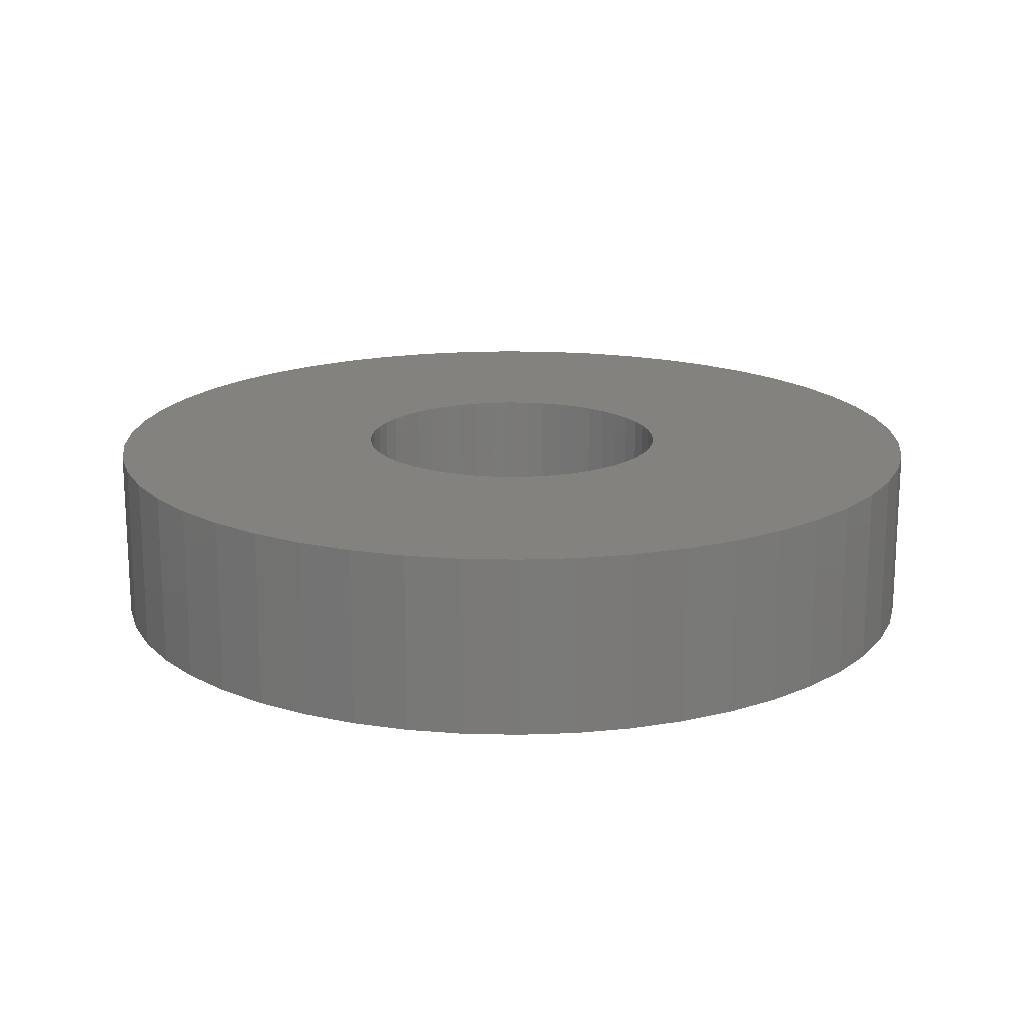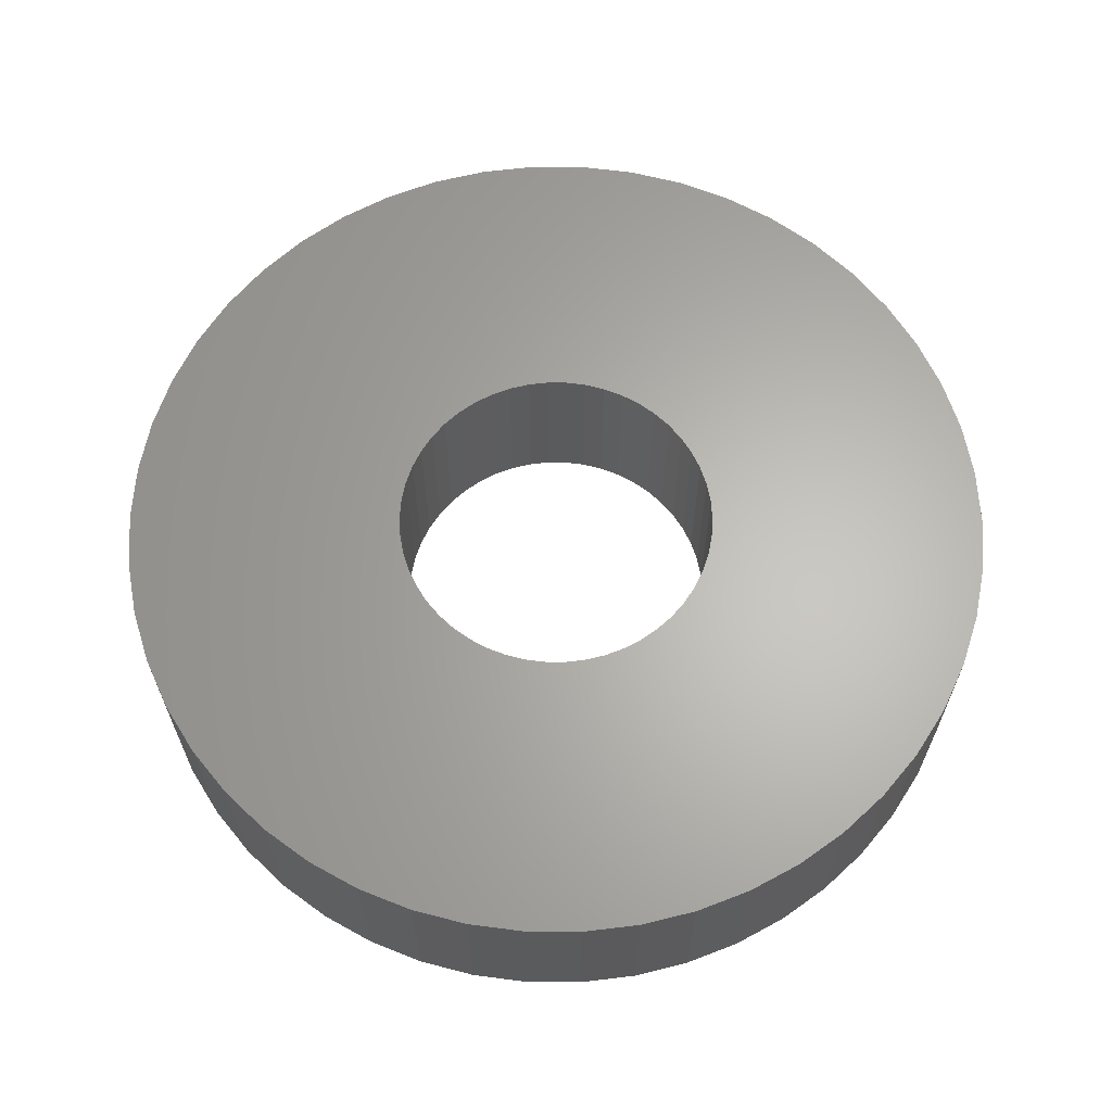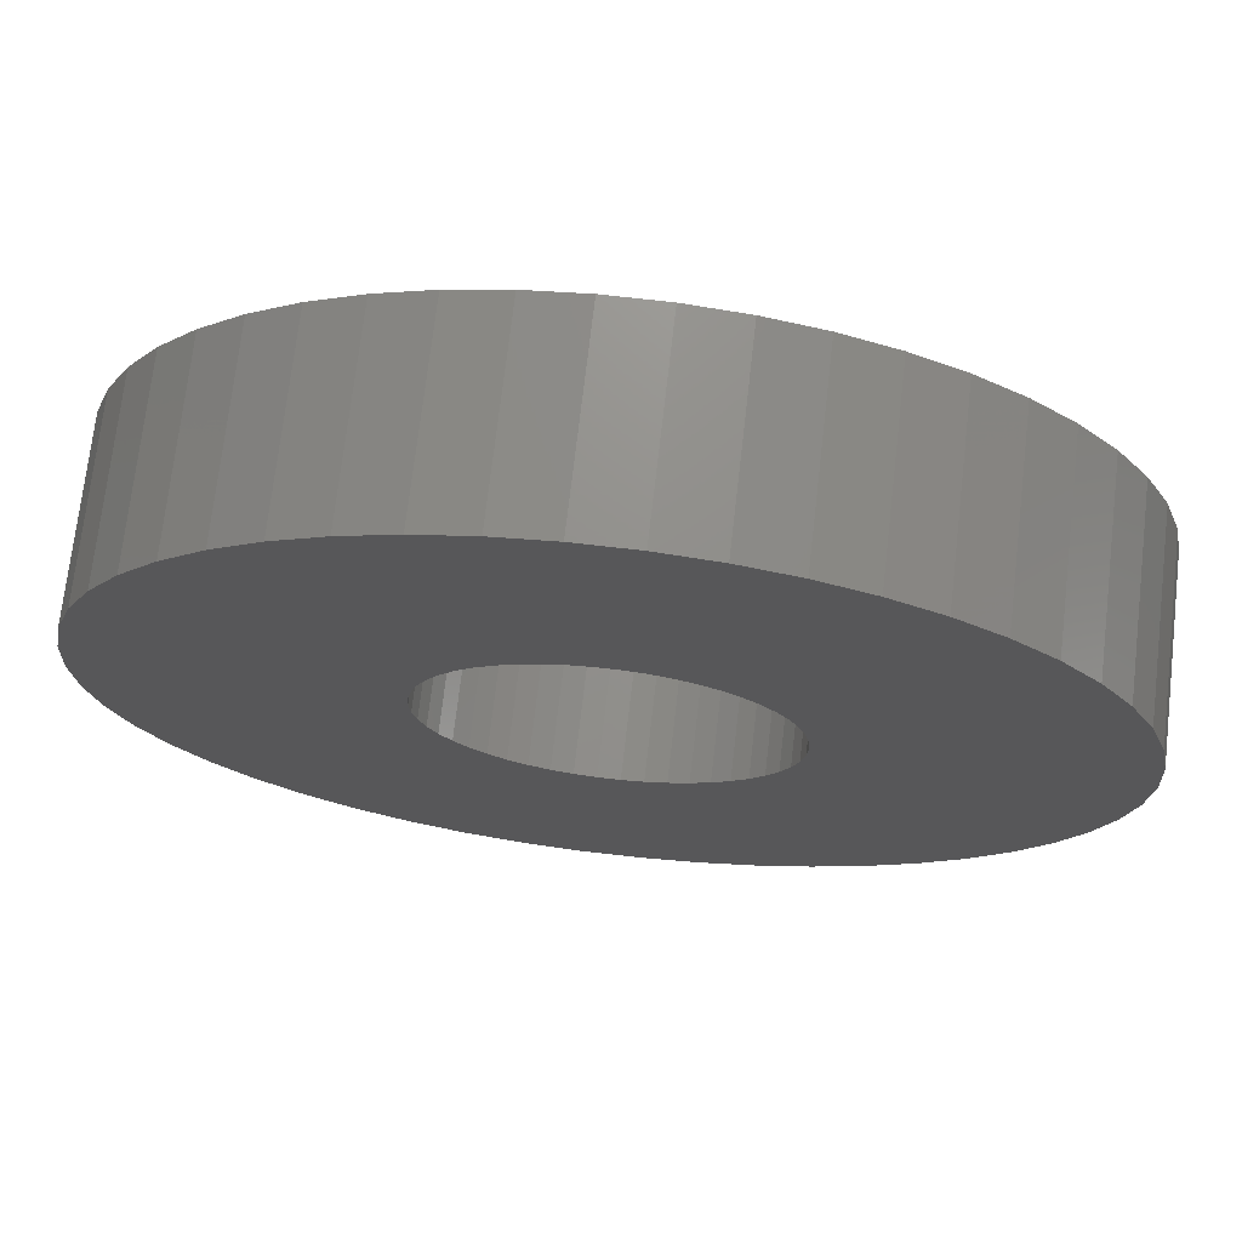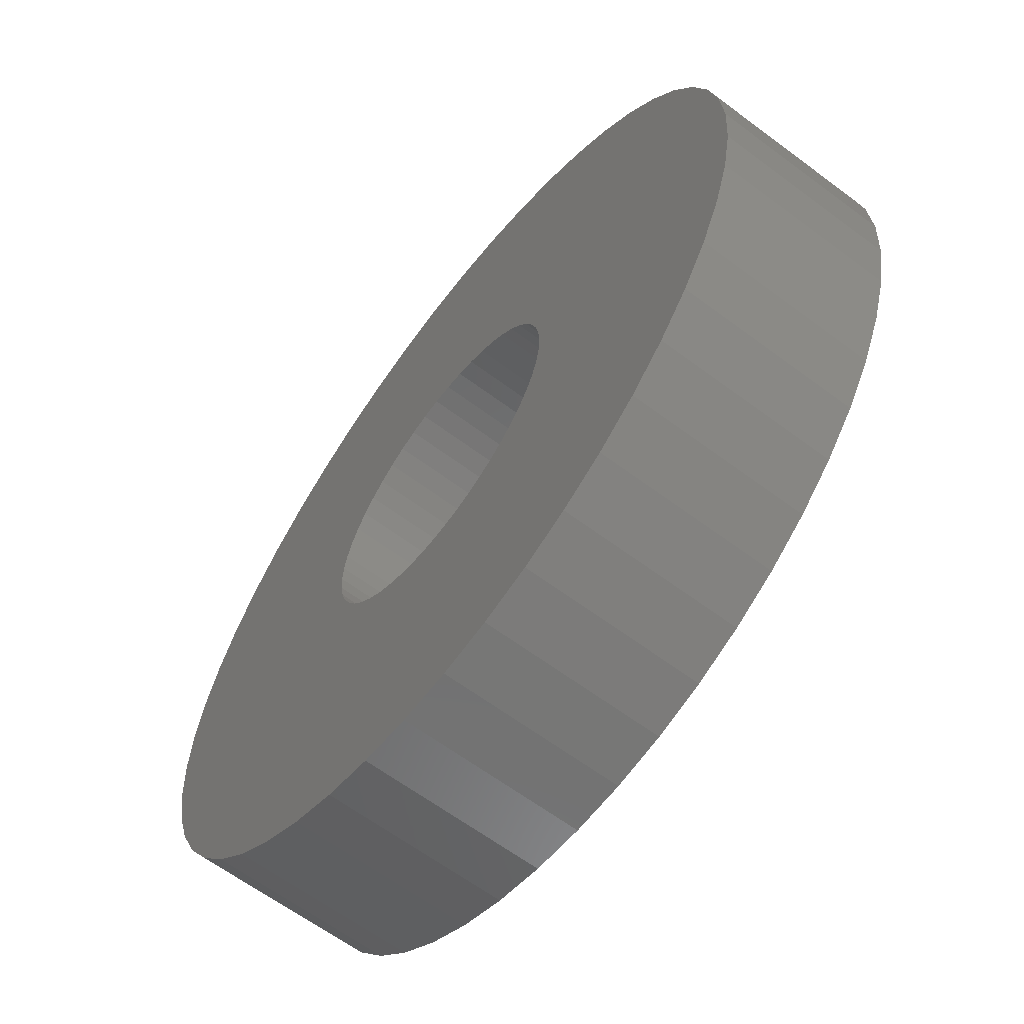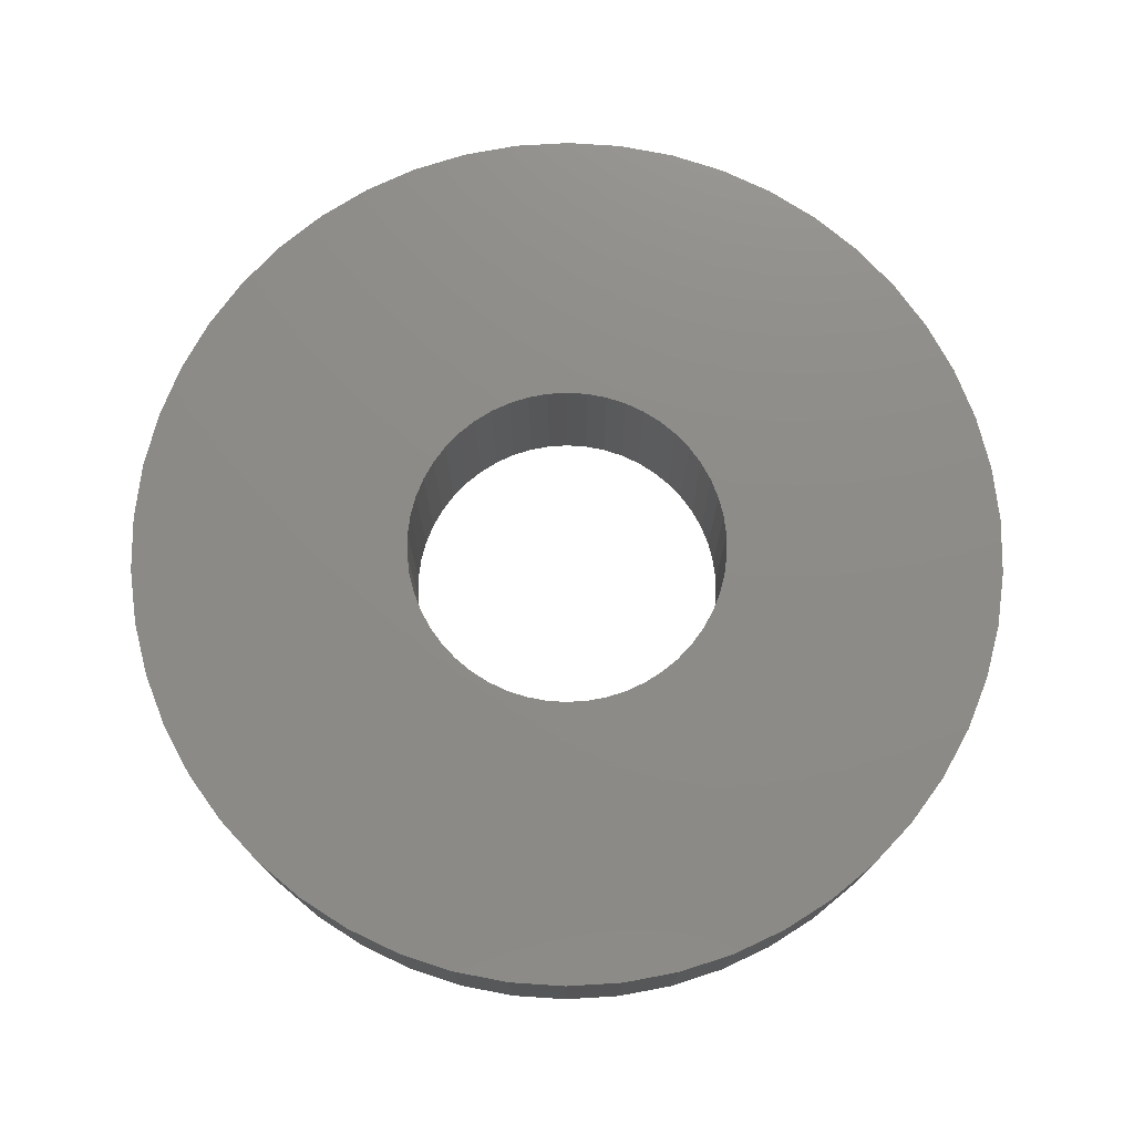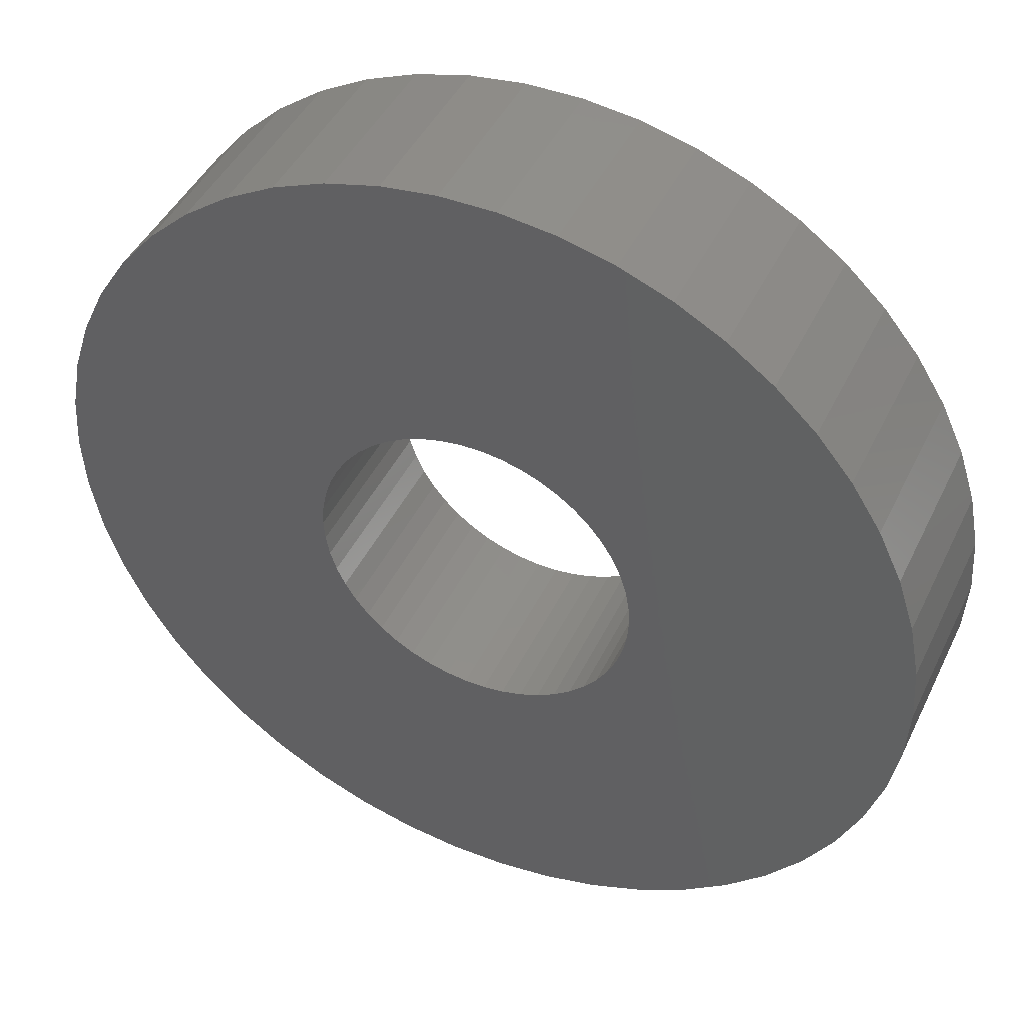
<metadata>
{"format":"stl","ext":"stl","renderer":"f3d","projection":"perspective","resolution":1024,"background":"white","views":[{"elev":17.3,"azim":45.9,"up":"+Z"},{"elev":64.2,"azim":-114.9,"up":"+Z"},{"elev":72.2,"azim":-173.4,"up":"+Y"},{"elev":-63.1,"azim":52.9,"up":"+Y"},{"elev":75.5,"azim":140.6,"up":"+Z"},{"elev":44.4,"azim":24.5,"up":"+Y"}]}
</metadata>
<code>
# stl→obj: 200 verts, 400 faces
v 22.78 9.019 5
v 21.47 11.8 -5
v 21.47 11.8 5
v 22.78 9.019 -5
v 19.82 14.4 -5
v 19.82 14.4 5
v 10.43 22.17 -5
v 7.571 23.3 5
v 10.43 22.17 5
v 7.571 23.3 -5
v -7.571 23.3 -5
v -10.43 22.17 5
v -7.571 23.3 5
v -10.43 22.17 -5
v -22.78 9.019 -5
v -21.47 11.8 5
v -21.47 11.8 -5
v -22.78 9.019 5
v 23.73 -6.093 5
v 24.31 -3.071 -5
v 24.31 -3.071 5
v 23.73 -6.093 -5
v 1.538 24.45 -5
v -1.538 24.45 5
v 1.538 24.45 5
v -1.538 24.45 -5
v 13.13 20.69 -5
v 13.13 20.69 5
v -24.31 3.071 -5
v -23.73 6.093 5
v -23.73 6.093 -5
v -24.31 3.071 5
v -19.82 14.4 -5
v -17.86 16.77 5
v -17.86 16.77 -5
v -19.82 14.4 5
v -4.591 24.07 -5
v -4.591 24.07 5
v -15.62 18.88 -5
v -15.62 18.88 5
v 24.5 0 5
v 24.31 3.071 -5
v 24.31 3.071 5
v 24.5 0 -5
v 10.43 -22.17 -5
v 13.13 -20.69 5
v 10.43 -22.17 5
v 13.13 -20.69 -5
v 22.78 -9.019 5
v 22.78 -9.019 -5
v 23.73 6.093 5
v 23.73 6.093 -5
v 17.86 16.77 -5
v 15.62 18.88 5
v 17.86 16.77 5
v 15.62 18.88 -5
v 4.591 24.07 5
v 4.591 24.07 -5
v -24.5 0 -5
v -24.5 0 5
v 9 0 5
v 8.929 1.128 5
v 8.717 2.238 5
v 8.929 -1.128 5
v 8.368 3.313 5
v 7.887 4.336 5
v 8.717 -2.238 5
v 7.281 5.29 5
v 6.561 6.161 5
v 8.368 -3.313 5
v 5.737 6.935 5
v 21.47 -11.8 5
v 4.822 7.599 5
v 7.887 -4.336 5
v 19.82 -14.4 5
v 3.832 8.143 5
v 2.781 8.56 5
v 1.686 8.841 5
v 0.5651 8.982 5
v -0.5651 8.982 5
v -1.686 8.841 5
v -2.781 8.56 5
v -3.832 8.143 5
v -4.822 7.599 5
v -13.13 20.69 5
v -5.737 6.935 5
v -6.561 6.161 5
v -7.281 5.29 5
v -7.887 4.336 5
v 7.281 -5.29 5
v 17.86 -16.77 5
v 6.561 -6.161 5
v 15.62 -18.88 5
v 5.737 -6.935 5
v 4.822 -7.599 5
v 3.832 -8.143 5
v 7.571 -23.3 5
v 2.781 -8.56 5
v 4.591 -24.07 5
v 1.686 -8.841 5
v 1.538 -24.45 5
v 0.5651 -8.982 5
v -0.5651 -8.982 5
v -1.538 -24.45 5
v -1.686 -8.841 5
v -4.591 -24.07 5
v -2.781 -8.56 5
v -7.571 -23.3 5
v -3.832 -8.143 5
v -10.43 -22.17 5
v -4.822 -7.599 5
v -13.13 -20.69 5
v -5.737 -6.935 5
v -15.62 -18.88 5
v -6.561 -6.161 5
v -17.86 -16.77 5
v -7.281 -5.29 5
v -19.82 -14.4 5
v -7.887 -4.336 5
v -21.47 -11.8 5
v -8.368 -3.313 5
v -22.78 -9.019 5
v -8.717 -2.238 5
v -23.73 -6.093 5
v -8.929 -1.128 5
v -24.31 -3.071 5
v -9 0 5
v -8.368 3.313 5
v -8.717 2.238 5
v -8.929 1.128 5
v -13.13 20.69 -5
v -1.538 -24.45 -5
v 1.538 -24.45 -5
v -22.78 -9.019 -5
v -23.73 -6.093 -5
v -21.47 -11.8 -5
v 4.591 -24.07 -5
v 19.82 -14.4 -5
v 17.86 -16.77 -5
v 21.47 -11.8 -5
v 9 0 -5
v 8.929 -1.128 -5
v 8.717 -2.238 -5
v 8.929 1.128 -5
v 8.368 -3.313 -5
v 7.887 -4.336 -5
v 8.717 2.238 -5
v 7.281 -5.29 -5
v 6.561 -6.161 -5
v 15.62 -18.88 -5
v 8.368 3.313 -5
v 5.737 -6.935 -5
v 4.822 -7.599 -5
v 7.887 4.336 -5
v 3.832 -8.143 -5
v 7.571 -23.3 -5
v 2.781 -8.56 -5
v 1.686 -8.841 -5
v 0.5651 -8.982 -5
v -0.5651 -8.982 -5
v -1.686 -8.841 -5
v -4.591 -24.07 -5
v -2.781 -8.56 -5
v -7.571 -23.3 -5
v -3.832 -8.143 -5
v -10.43 -22.17 -5
v -4.822 -7.599 -5
v -13.13 -20.69 -5
v -5.737 -6.935 -5
v -15.62 -18.88 -5
v -6.561 -6.161 -5
v -17.86 -16.77 -5
v -7.281 -5.29 -5
v -19.82 -14.4 -5
v -7.887 -4.336 -5
v 7.281 5.29 -5
v 6.561 6.161 -5
v 5.737 6.935 -5
v 4.822 7.599 -5
v 3.832 8.143 -5
v 2.781 8.56 -5
v 1.686 8.841 -5
v 0.5651 8.982 -5
v -0.5651 8.982 -5
v -1.686 8.841 -5
v -2.781 8.56 -5
v -3.832 8.143 -5
v -4.822 7.599 -5
v -5.737 6.935 -5
v -6.561 6.161 -5
v -7.281 5.29 -5
v -7.887 4.336 -5
v -8.368 3.313 -5
v -8.717 2.238 -5
v -8.929 1.128 -5
v -9 0 -5
v -8.368 -3.313 -5
v -8.717 -2.238 -5
v -8.929 -1.128 -5
v -24.31 -3.071 -5
f 1 2 3
f 2 1 4
f 3 5 6
f 5 3 2
f 7 8 9
f 8 7 10
f 11 12 13
f 12 11 14
f 15 16 17
f 16 15 18
f 19 20 21
f 20 19 22
f 23 24 25
f 24 23 26
f 27 9 28
f 9 27 7
f 29 30 31
f 30 29 32
f 33 34 35
f 34 33 36
f 37 13 38
f 13 37 11
f 39 34 40
f 34 39 35
f 41 42 43
f 42 41 44
f 45 46 47
f 46 45 48
f 49 22 19
f 22 49 50
f 51 4 1
f 4 51 52
f 53 54 55
f 54 53 56
f 6 53 55
f 53 6 5
f 10 57 8
f 57 10 58
f 58 25 57
f 25 58 23
f 56 28 54
f 28 56 27
f 59 32 29
f 32 59 60
f 61 41 43
f 62 43 51
f 41 61 21
f 63 51 1
f 64 21 61
f 65 1 3
f 21 64 19
f 66 3 6
f 67 19 64
f 68 6 55
f 19 67 49
f 69 55 54
f 70 49 67
f 71 54 28
f 49 70 72
f 73 28 9
f 74 72 70
f 72 74 75
f 43 62 61
f 51 63 62
f 1 65 63
f 3 66 65
f 76 9 8
f 6 68 66
f 55 69 68
f 54 71 69
f 28 73 71
f 77 8 57
f 9 76 73
f 8 77 76
f 57 78 77
f 25 78 57
f 25 79 78
f 25 80 79
f 24 80 25
f 24 81 80
f 38 81 24
f 81 38 82
f 13 82 38
f 82 13 83
f 12 83 13
f 83 12 84
f 85 84 12
f 84 85 86
f 40 86 85
f 86 40 87
f 34 87 40
f 87 34 88
f 36 88 34
f 88 36 89
f 90 75 74
f 75 90 91
f 92 91 90
f 91 92 93
f 94 93 92
f 93 94 46
f 95 46 94
f 46 95 47
f 96 47 95
f 47 96 97
f 98 97 96
f 97 98 99
f 100 99 98
f 100 101 99
f 102 101 100
f 103 101 102
f 103 104 101
f 105 104 103
f 106 105 107
f 108 107 109
f 105 106 104
f 110 109 111
f 112 111 113
f 114 113 115
f 116 115 117
f 107 108 106
f 118 117 119
f 120 119 121
f 122 121 123
f 124 123 125
f 126 125 127
f 16 89 36
f 109 110 108
f 89 16 128
f 111 112 110
f 18 128 16
f 113 114 112
f 128 18 129
f 115 116 114
f 30 129 18
f 117 118 116
f 129 30 130
f 119 120 118
f 32 130 30
f 121 122 120
f 130 32 127
f 123 124 122
f 60 127 32
f 125 126 124
f 127 60 126
f 31 18 15
f 18 31 30
f 17 36 33
f 36 17 16
f 26 38 24
f 38 26 37
f 131 40 85
f 40 131 39
f 14 85 12
f 85 14 131
f 21 44 41
f 44 21 20
f 132 101 104
f 101 132 133
f 134 124 135
f 124 134 122
f 136 122 134
f 122 136 120
f 133 99 101
f 99 133 137
f 43 52 51
f 52 43 42
f 91 138 75
f 138 91 139
f 75 140 72
f 140 75 138
f 72 50 49
f 50 72 140
f 141 44 20
f 142 20 22
f 44 141 42
f 143 22 50
f 144 42 141
f 145 50 140
f 42 144 52
f 146 140 138
f 147 52 144
f 148 138 139
f 52 147 4
f 149 139 150
f 151 4 147
f 152 150 48
f 4 151 2
f 153 48 45
f 154 2 151
f 2 154 5
f 20 142 141
f 22 143 142
f 50 145 143
f 140 146 145
f 155 45 156
f 138 148 146
f 139 149 148
f 150 152 149
f 48 153 152
f 157 156 137
f 45 155 153
f 156 157 155
f 137 158 157
f 133 158 137
f 133 159 158
f 133 160 159
f 132 160 133
f 132 161 160
f 162 161 132
f 161 162 163
f 164 163 162
f 163 164 165
f 166 165 164
f 165 166 167
f 168 167 166
f 167 168 169
f 170 169 168
f 169 170 171
f 172 171 170
f 171 172 173
f 174 173 172
f 173 174 175
f 176 5 154
f 5 176 53
f 177 53 176
f 53 177 56
f 178 56 177
f 56 178 27
f 179 27 178
f 27 179 7
f 180 7 179
f 7 180 10
f 181 10 180
f 10 181 58
f 182 58 181
f 182 23 58
f 183 23 182
f 184 23 183
f 184 26 23
f 185 26 184
f 37 185 186
f 11 186 187
f 185 37 26
f 14 187 188
f 131 188 189
f 39 189 190
f 35 190 191
f 186 11 37
f 33 191 192
f 17 192 193
f 15 193 194
f 31 194 195
f 29 195 196
f 136 175 174
f 187 14 11
f 175 136 197
f 188 131 14
f 134 197 136
f 189 39 131
f 197 134 198
f 190 35 39
f 135 198 134
f 191 33 35
f 198 135 199
f 192 17 33
f 200 199 135
f 193 15 17
f 199 200 196
f 194 31 15
f 59 196 200
f 195 29 31
f 196 59 29
f 156 47 97
f 47 156 45
f 137 97 99
f 97 137 156
f 150 91 93
f 91 150 139
f 166 108 110
f 108 166 164
f 164 106 108
f 106 164 162
f 162 104 106
f 104 162 132
f 172 118 174
f 118 172 116
f 172 114 116
f 114 172 170
f 135 126 200
f 126 135 124
f 200 60 59
f 60 200 126
f 48 93 46
f 93 48 150
f 174 120 136
f 120 174 118
f 168 110 112
f 110 168 166
f 170 112 114
f 112 170 168
f 141 62 144
f 62 141 61
f 127 195 130
f 195 127 196
f 184 79 80
f 79 184 183
f 159 103 102
f 103 159 160
f 178 69 71
f 69 178 177
f 190 86 87
f 86 190 189
f 187 82 83
f 82 187 186
f 151 66 154
f 66 151 65
f 144 63 147
f 63 144 62
f 154 68 176
f 68 154 66
f 181 76 77
f 76 181 180
f 182 77 78
f 77 182 181
f 180 73 76
f 73 180 179
f 128 192 89
f 192 128 193
f 89 191 88
f 191 89 192
f 129 193 128
f 193 129 194
f 189 84 86
f 84 189 188
f 186 81 82
f 81 186 185
f 158 102 100
f 102 158 159
f 147 65 151
f 65 147 63
f 176 69 177
f 69 176 68
f 183 78 79
f 78 183 182
f 179 71 73
f 71 179 178
f 88 190 87
f 190 88 191
f 130 194 129
f 194 130 195
f 185 80 81
f 80 185 184
f 149 90 148
f 90 149 92
f 143 64 142
f 64 143 67
f 117 175 119
f 175 117 173
f 119 197 121
f 197 119 175
f 155 98 96
f 98 155 157
f 188 83 84
f 83 188 187
f 149 94 92
f 94 149 152
f 145 67 143
f 67 145 70
f 146 70 145
f 70 146 74
f 148 74 146
f 74 148 90
f 142 61 141
f 61 142 64
f 163 109 107
f 109 163 165
f 161 107 105
f 107 161 163
f 115 173 117
f 173 115 171
f 121 198 123
f 198 121 197
f 157 100 98
f 100 157 158
f 153 96 95
f 96 153 155
f 152 95 94
f 95 152 153
f 160 105 103
f 105 160 161
f 167 113 111
f 113 167 169
f 169 115 113
f 115 169 171
f 123 199 125
f 199 123 198
f 125 196 127
f 196 125 199
f 165 111 109
f 111 165 167

</code>
